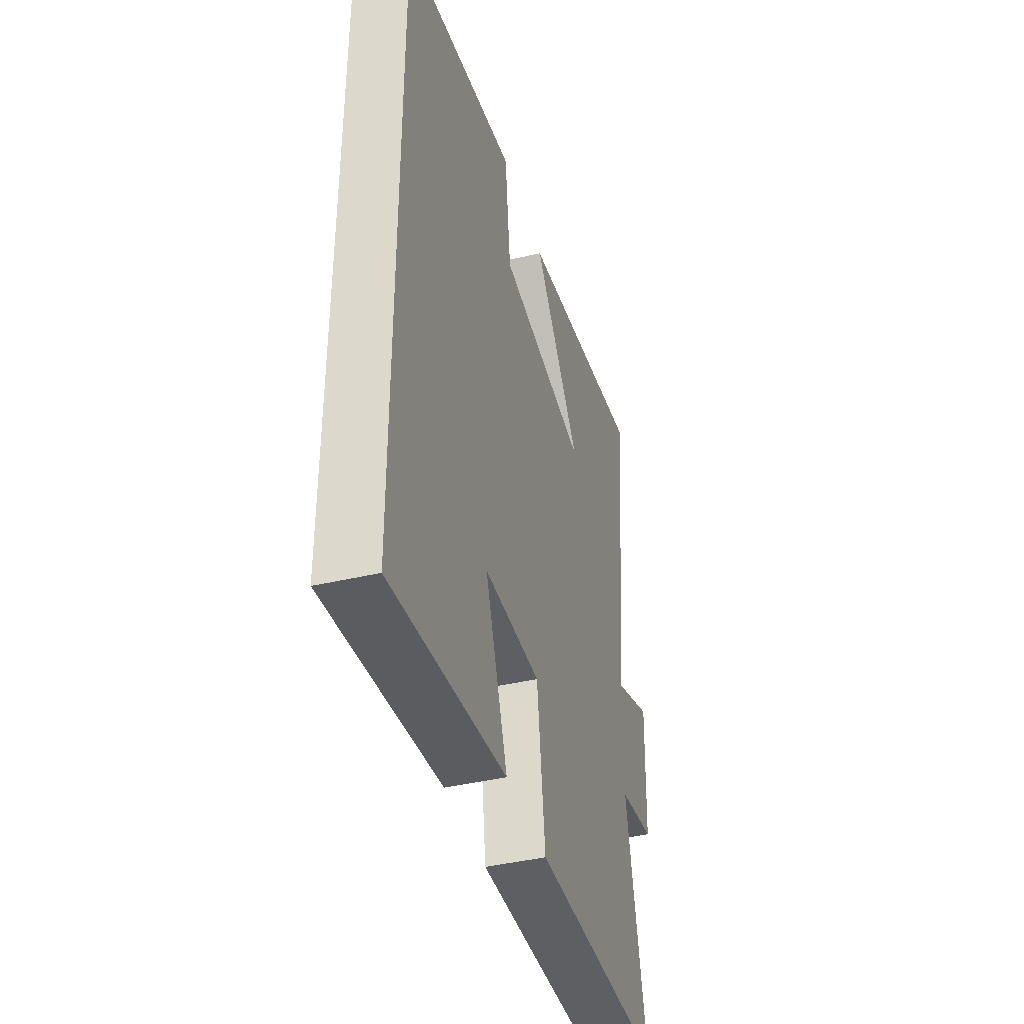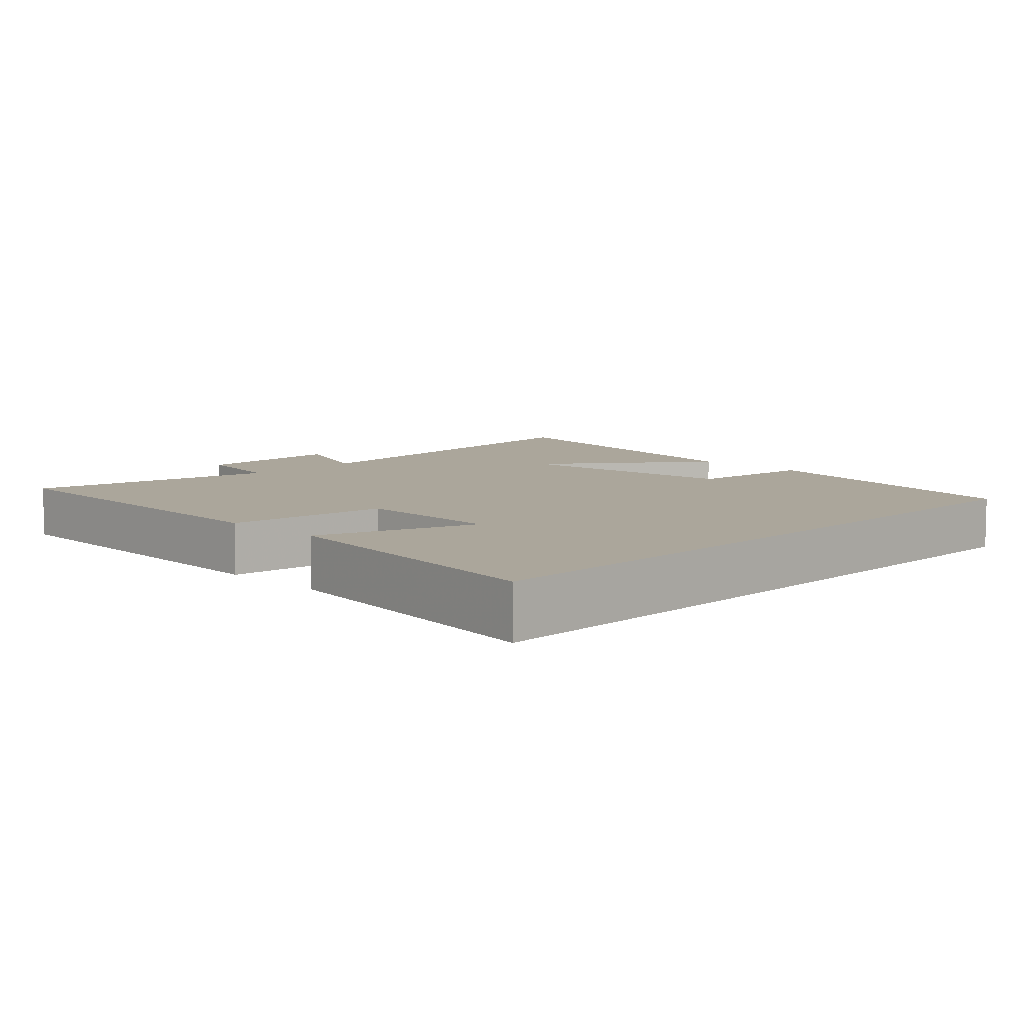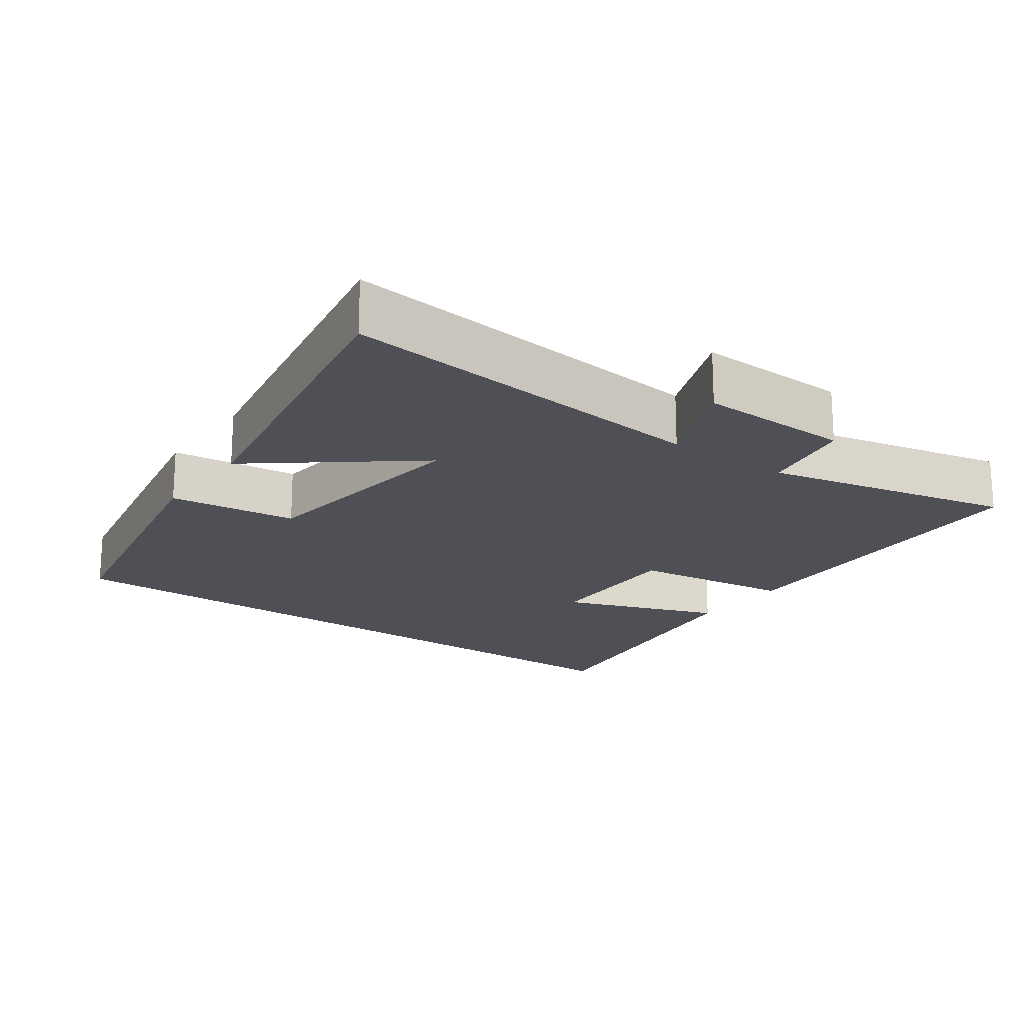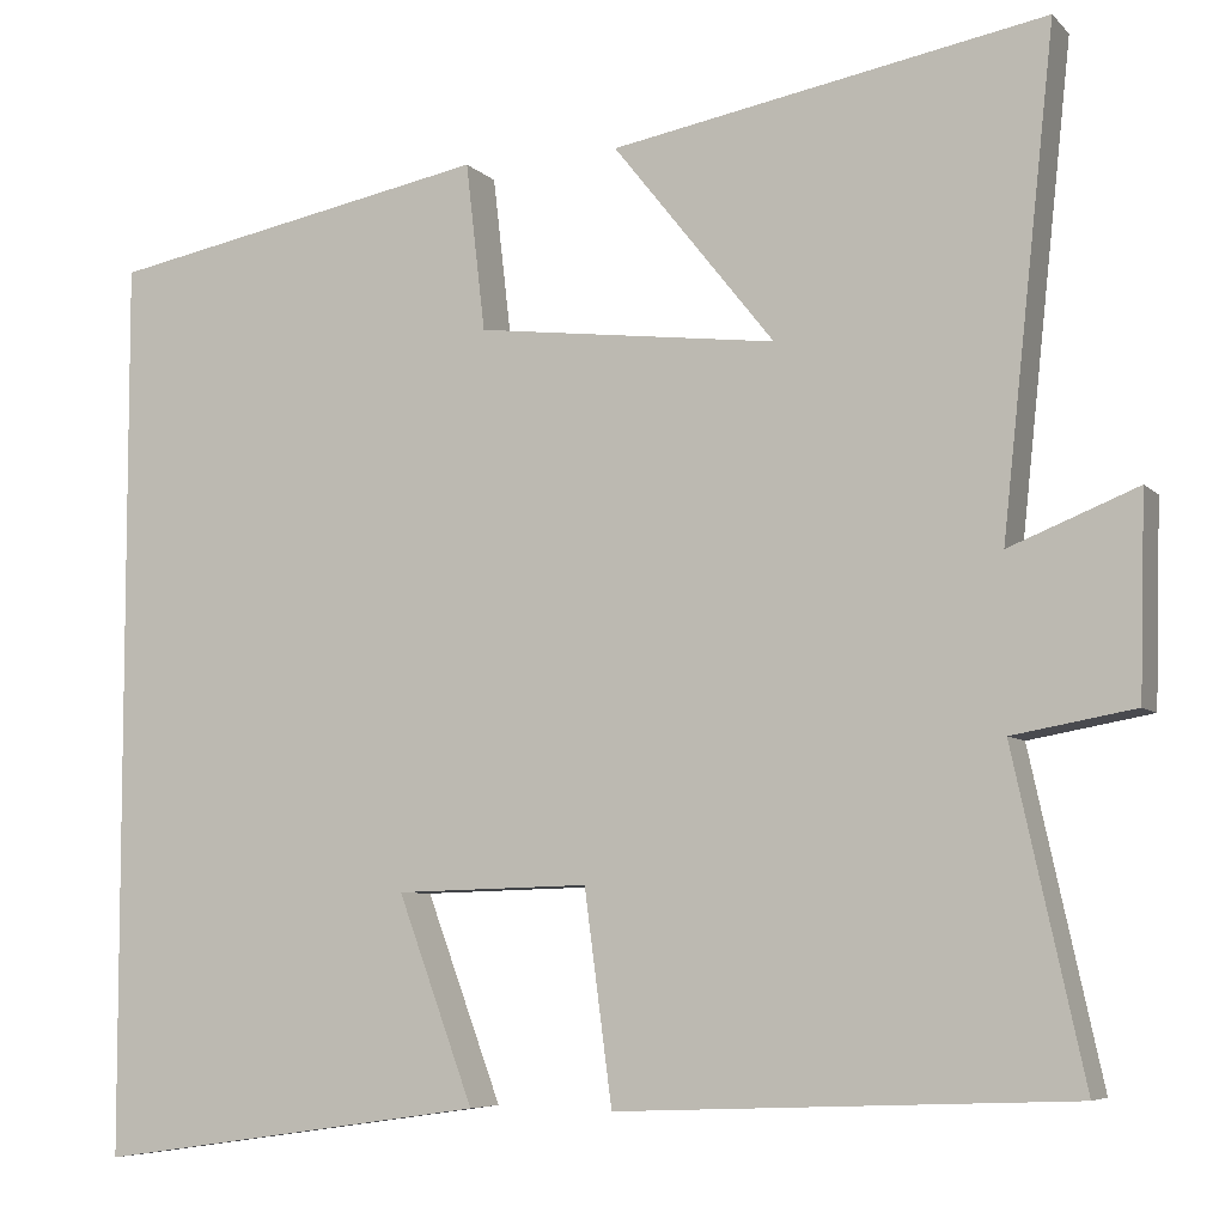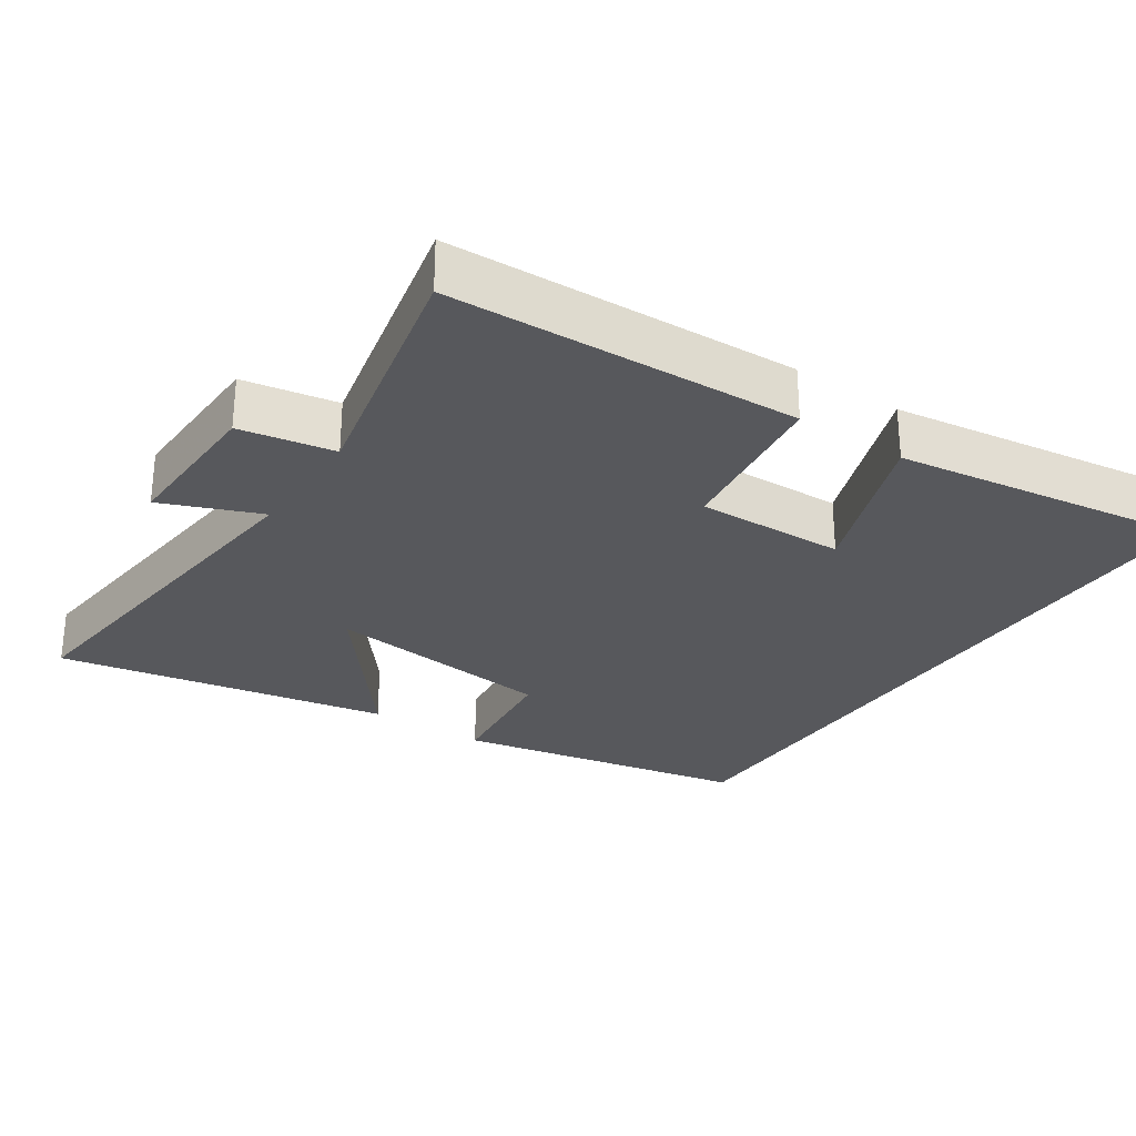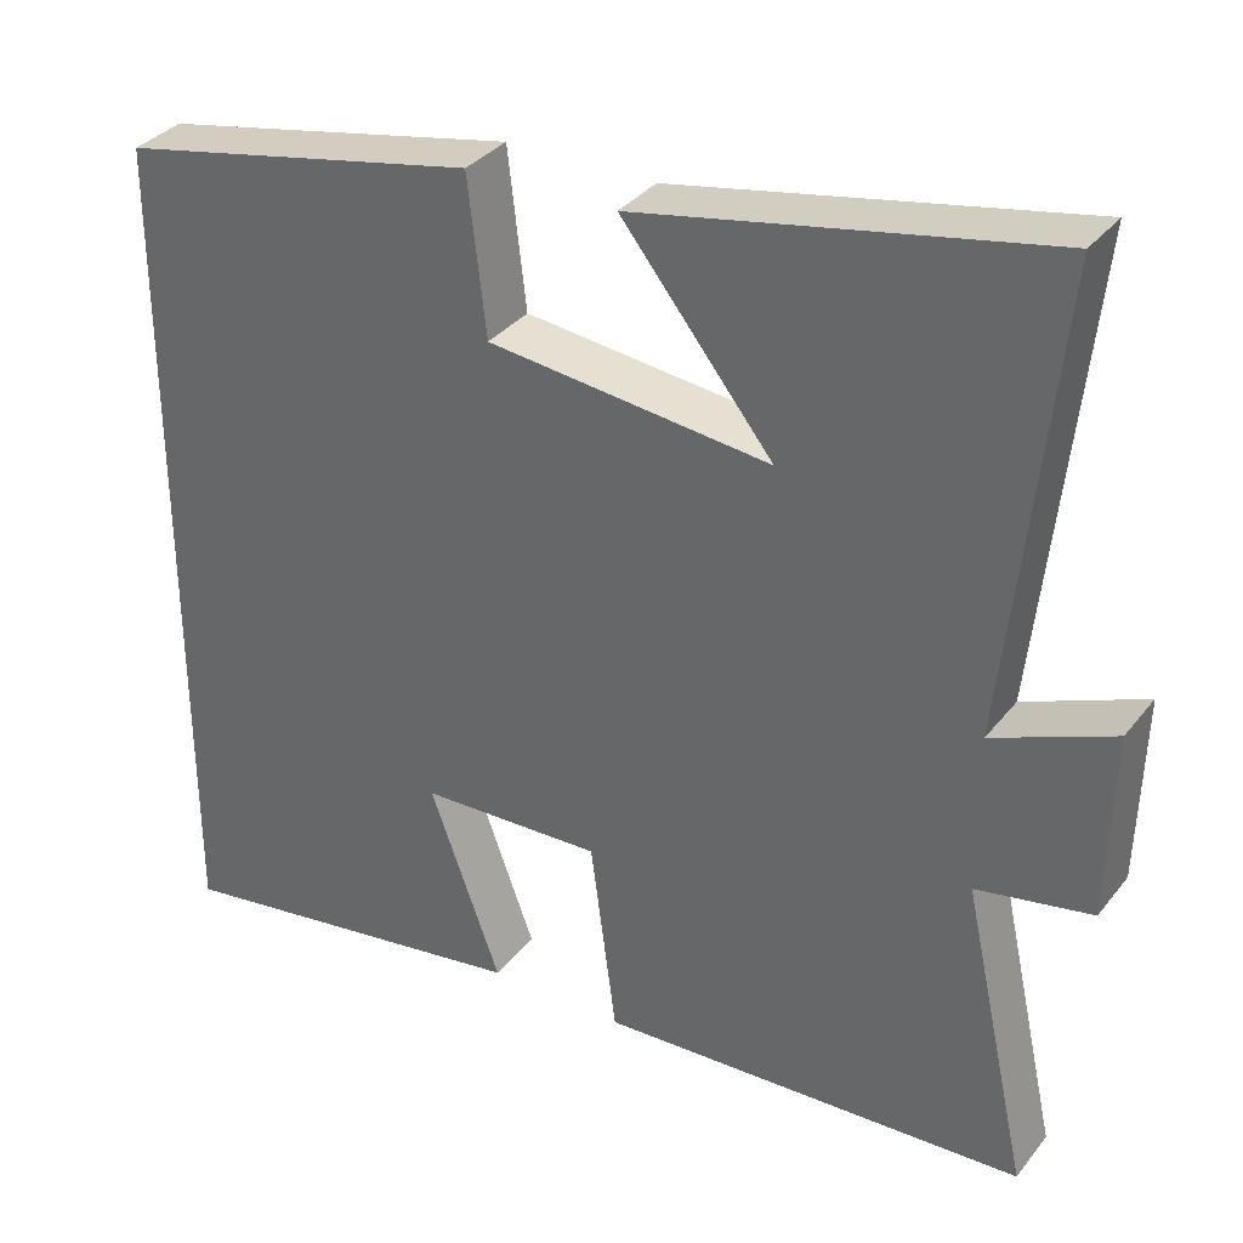
<metadata>
{"format":"obj","ext":"obj","renderer":"f3d","projection":"perspective","resolution":1024,"background":"white","views":[{"elev":-41.8,"azim":-74.2,"up":"+Z"},{"elev":8.0,"azim":-135.3,"up":"+Y"},{"elev":-19.3,"azim":54.1,"up":"+Y"},{"elev":-6.4,"azim":22.4,"up":"+Z"},{"elev":-28.6,"azim":146.1,"up":"+Y"},{"elev":33.9,"azim":32.2,"up":"+Z"}]}
</metadata>
<code>
v -0.5 0.07 -0.561
v -0.5 0.07 0.418
v -0.085 0.07 0.5
v -0.064 0.07 0.318
v 0.262 0.07 0.28
v 0.087 0.07 0.5
v 0.557 0.07 0.588
v 0.5 0.07 0.054
v 0.639 0.07 0.11
v 0.633 0.07 -0.106
v 0.5 0.07 -0.13
v 0.577 0.07 -0.48
v 0.083 0.07 -0.5
v 0.053 0.07 -0.271
v -0.157 0.07 -0.277
v -0.075 0.07 -0.5
v -0.5 0 -0.561
v -0.5 0 0.418
v -0.085 0 0.5
v -0.064 0 0.318
v 0.262 0 0.28
v 0.087 0 0.5
v 0.557 0 0.588
v 0.5 0 0.054
v 0.639 0 0.11
v 0.633 0 -0.106
v 0.5 0 -0.13
v 0.577 0 -0.48
v 0.083 0 -0.5
v 0.053 0 -0.271
v -0.157 0 -0.277
v -0.075 0 -0.5
f 15 16 1 2
f 14 15 2
f 11 12 13 14
f 11 14 2
f 8 9 10 11
f 8 11 2
f 5 6 7 8
f 4 5 8
f 4 8 2
f 2 3 4
f 18 17 32 31
f 18 31 30
f 30 29 28 27
f 18 30 27
f 27 26 25 24
f 18 27 24
f 24 23 22 21
f 24 21 20
f 18 24 20
f 20 19 18
f 1 17 18 2
f 2 18 19 3
f 3 19 20 4
f 4 20 21 5
f 5 21 22 6
f 6 22 23 7
f 7 23 24 8
f 8 24 25 9
f 9 25 26 10
f 10 26 27 11
f 11 27 28 12
f 12 28 29 13
f 13 29 30 14
f 14 30 31 15
f 15 31 32 16
f 16 32 17 1

</code>
